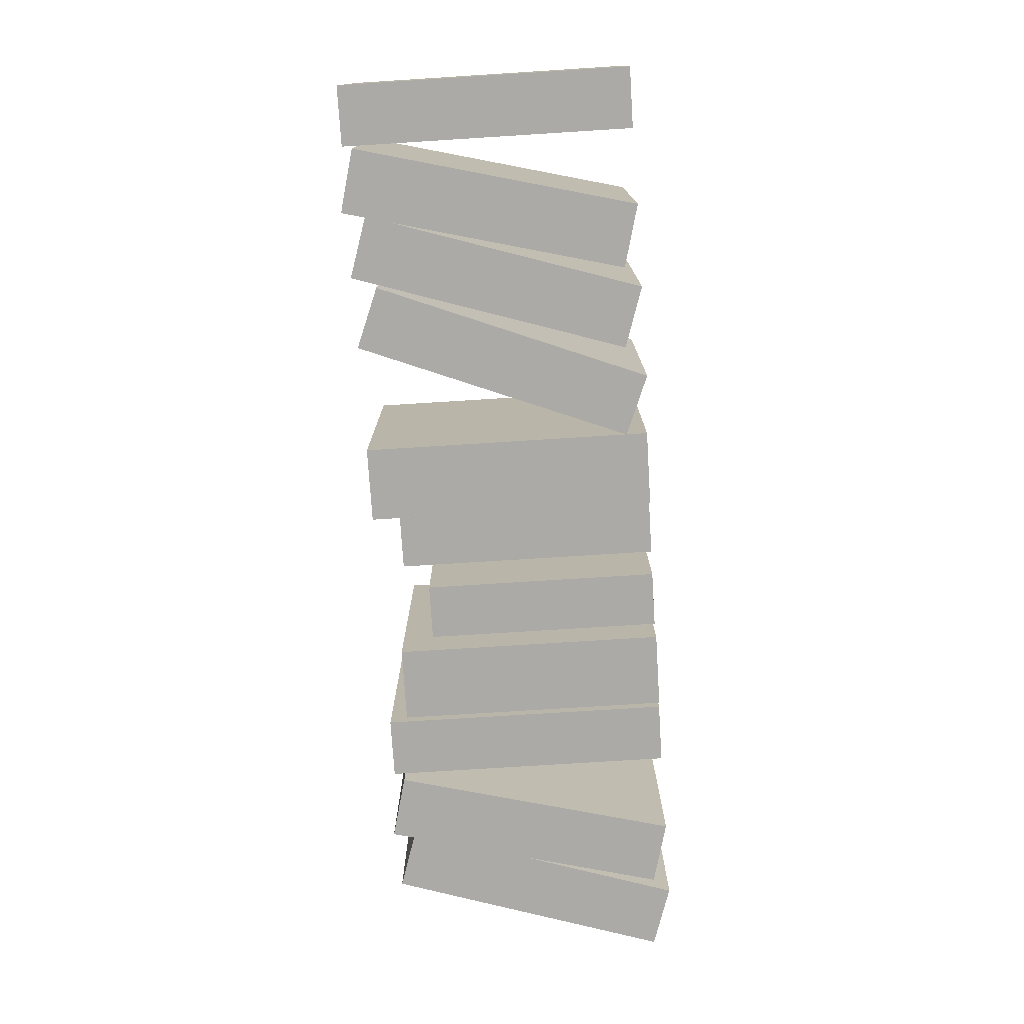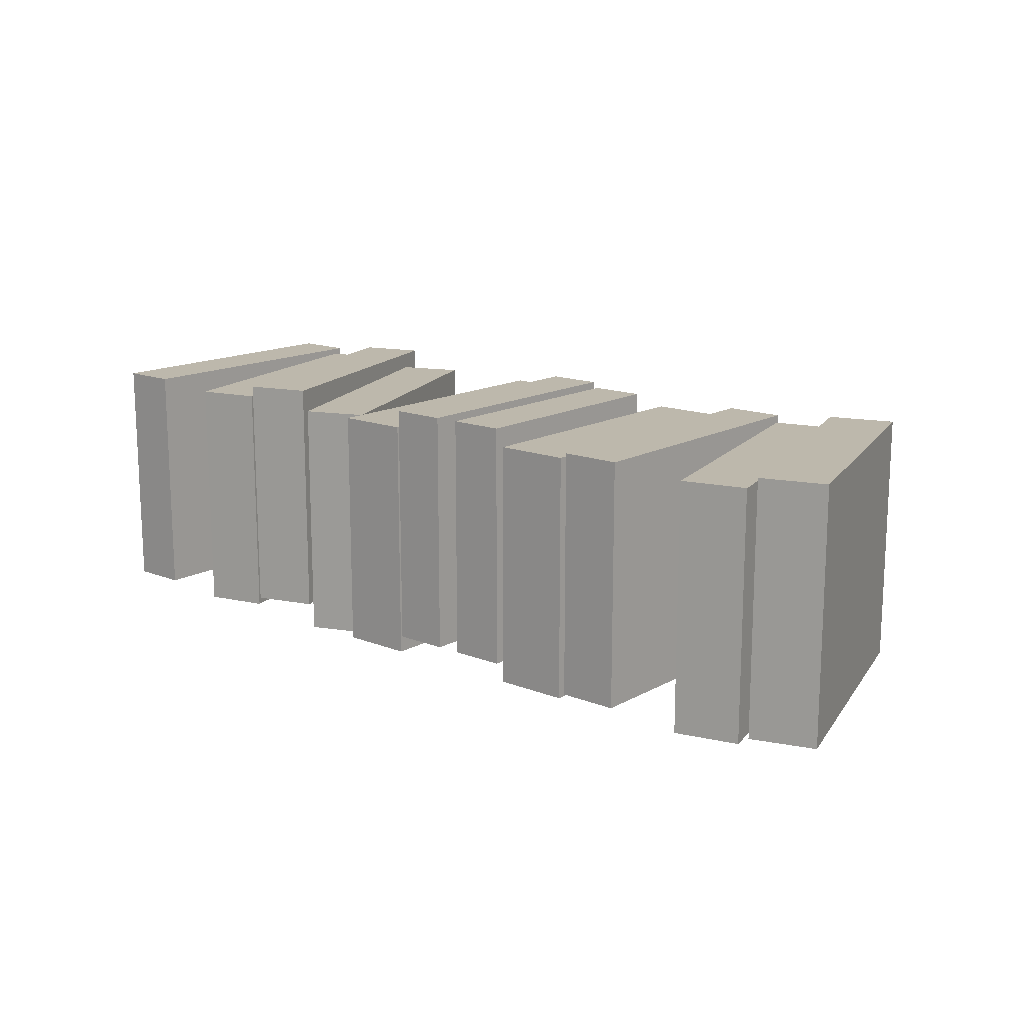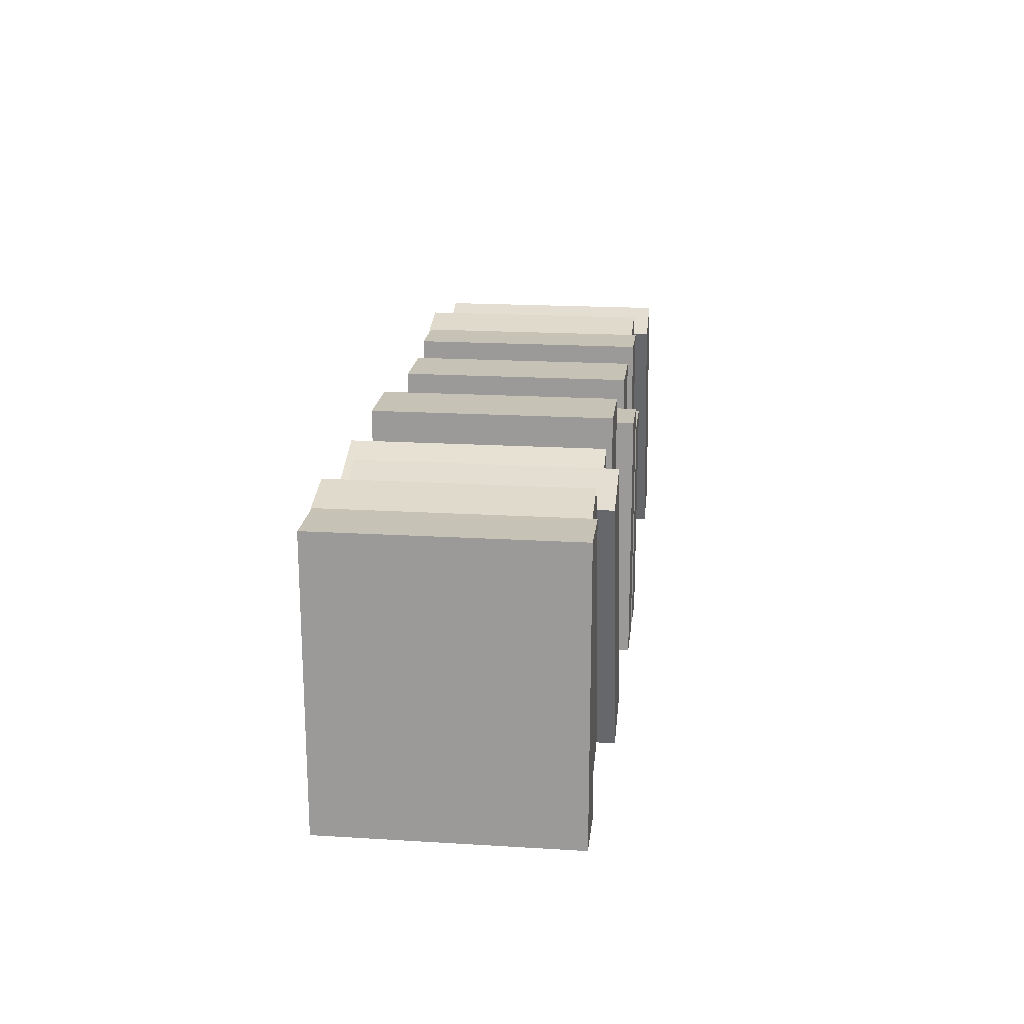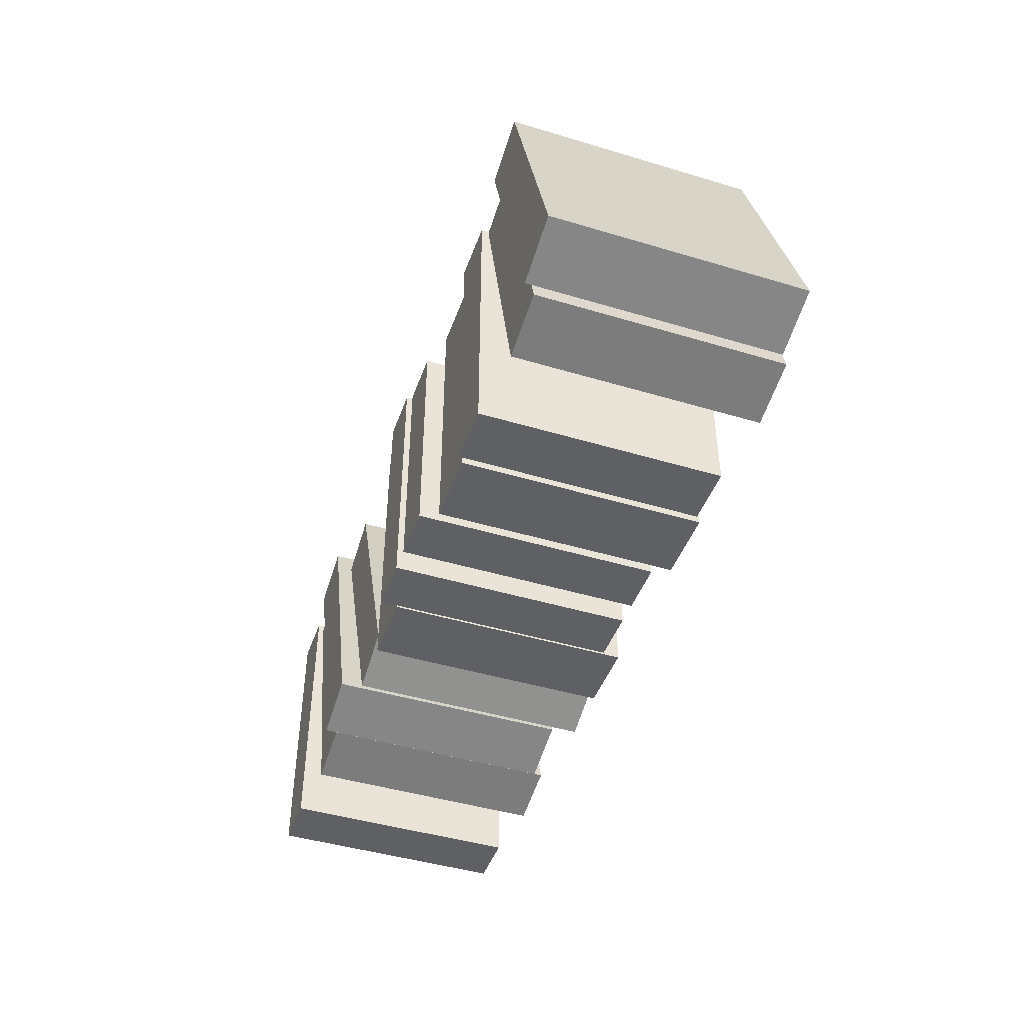
<metadata>
{"format":"obj","ext":"obj","renderer":"f3d","projection":"perspective","resolution":1024,"background":"white","views":[{"elev":-75.9,"azim":-86.4,"up":"+Z"},{"elev":14.8,"azim":40.3,"up":"+Z"},{"elev":19.3,"azim":-83.5,"up":"+Y"},{"elev":-44.9,"azim":70.8,"up":"+Y"}]}
</metadata>
<code>
g SM_Prop_Book_Group_03
v -0.1101 0.0213 -0.136
v -0.219 0.2952 -0.136
v -0.2281 0.2915 -0.136
v -0.2708 0.2746 -0.136
v -0.2799 0.271 -0.136
v -0.1711 -0.002903 -0.136
v -0.03499 1.526e-07 -0.136
v -0.03499 0.2947 -0.136
v -0.04625 0.2947 -0.136
v -0.09905 0.2947 -0.136
v -0.1103 0.2947 -0.136
v -0.1103 1.526e-07 -0.136
v 0.02358 1.526e-07 -0.1179
v 0.02358 0.2673 -0.1179
v 0.01517 0.2673 -0.1179
v -0.02427 0.2673 -0.1179
v -0.03268 0.2673 -0.1179
v -0.03268 1.526e-07 -0.1179
v -0.1996 0.0172 -0.1193
v -0.2895 0.2978 -0.1193
v -0.2988 0.2948 -0.1193
v -0.3426 0.2808 -0.1193
v -0.3519 0.2778 -0.1193
v -0.262 -0.002803 -0.1193
v -0.2847 0.01504 -0.136
v -0.3579 0.3005 -0.136
v -0.3674 0.298 -0.136
v -0.4119 0.2866 -0.136
v -0.4214 0.2842 -0.136
v -0.3482 -0.001249 -0.136
v -0.4237 1.526e-07 -0.1303
v -0.4237 0.2947 -0.1303
v -0.4327 0.2947 -0.1303
v -0.475 0.2947 -0.1303
v -0.484 0.2947 -0.1303
v -0.484 1.526e-07 -0.1303
v 0.1897 0 -0.136
v 0.1897 0.2755 -0.136
v 0.1784 0.2755 -0.136
v 0.1256 0.2755 -0.136
v 0.1143 0.2755 -0.136
v 0.1143 0 -0.136
v 0.1052 0 -0.1179
v 0.1052 0.2417 -0.1179
v 0.09679 0.2417 -0.1179
v 0.05735 0.2417 -0.1179
v 0.04894 0.2417 -0.1179
v 0.04894 0 -0.1179
v 0.484 0.0172 -0.1193
v 0.3941 0.2978 -0.1193
v 0.3848 0.2948 -0.1193
v 0.341 0.2808 -0.1193
v 0.3317 0.2778 -0.1193
v 0.4216 -0.002803 -0.1193
v 0.399 0.01504 -0.136
v 0.3257 0.3005 -0.136
v 0.3162 0.298 -0.136
v 0.2717 0.2866 -0.136
v 0.2622 0.2842 -0.136
v 0.3355 -0.001249 -0.136
v 0.2568 0 -0.1303
v 0.2568 0.2947 -0.1303
v 0.2478 0.2947 -0.1303
v 0.2054 0.2947 -0.1303
v 0.1964 0.2947 -0.1303
v 0.1964 0 -0.1303
v -0.1711 -0.002903 -0.136
v -0.2799 0.271 -0.136
v -0.2799 0.271 0.1179
v -0.1711 -0.002903 0.1179
v -0.219 0.2952 -0.136
v -0.1101 0.0213 -0.136
v -0.1101 0.0213 0.1179
v -0.219 0.2952 0.1179
v -0.1101 0.0213 -0.136
v -0.1711 -0.002903 -0.136
v -0.1711 -0.002903 0.1179
v -0.1101 0.0213 0.1179
v -0.1711 -0.002903 0.1179
v -0.2799 0.271 0.1179
v -0.219 0.2952 0.1179
v -0.1101 0.0213 0.1179
v -0.1101 0.0213 -0.136
v -0.2281 0.2915 -0.136
v -0.2708 0.2746 -0.136
v -0.1711 -0.002903 -0.136
v -0.2799 0.271 -0.136
v -0.2708 0.2746 -0.136
v -0.2708 0.2746 0.1032
v -0.2799 0.271 0.1179
v -0.2281 0.2915 0.1032
v -0.219 0.2952 0.1179
v -0.2281 0.2915 -0.136
v -0.219 0.2952 -0.136
v -0.2708 0.2746 -0.136
v -0.2281 0.2915 -0.136
v -0.2281 0.2915 0.1032
v -0.2708 0.2746 0.1032
v -0.1103 1.526e-07 -0.136
v -0.1103 0.2947 -0.136
v -0.1103 0.2947 0.1179
v -0.1103 1.526e-07 0.1179
v -0.03499 0.2947 -0.136
v -0.03499 1.526e-07 -0.136
v -0.03499 1.526e-07 0.1179
v -0.03499 0.2947 0.1179
v -0.03499 1.526e-07 -0.136
v -0.1103 1.526e-07 -0.136
v -0.1103 1.526e-07 0.1179
v -0.03499 1.526e-07 0.1179
v -0.1103 1.526e-07 0.1179
v -0.1103 0.2947 0.1179
v -0.03499 0.2947 0.1179
v -0.03499 1.526e-07 0.1179
v -0.03499 1.526e-07 -0.136
v -0.04625 0.2947 -0.136
v -0.09905 0.2947 -0.136
v -0.1103 1.526e-07 -0.136
v -0.1103 0.2947 -0.136
v -0.09905 0.2947 -0.136
v -0.09905 0.2947 0.1032
v -0.1103 0.2947 0.1179
v -0.04625 0.2947 0.1032
v -0.03499 0.2947 0.1179
v -0.04625 0.2947 -0.136
v -0.03499 0.2947 -0.136
v -0.09905 0.2947 -0.136
v -0.04625 0.2947 -0.136
v -0.04625 0.2947 0.1032
v -0.09905 0.2947 0.1032
v -0.03268 1.526e-07 -0.1179
v -0.03268 0.2673 -0.1179
v -0.03268 0.2673 0.136
v -0.03268 1.526e-07 0.136
v 0.02358 0.2673 -0.1179
v 0.02358 1.526e-07 -0.1179
v 0.02358 1.526e-07 0.136
v 0.02358 0.2673 0.136
v 0.02358 1.526e-07 -0.1179
v -0.03268 1.526e-07 -0.1179
v -0.03268 1.526e-07 0.136
v 0.02358 1.526e-07 0.136
v -0.03268 1.526e-07 0.136
v -0.03268 0.2673 0.136
v 0.02358 0.2673 0.136
v 0.02358 1.526e-07 0.136
v 0.02358 1.526e-07 -0.1179
v 0.01517 0.2673 -0.1179
v -0.02427 0.2673 -0.1179
v -0.03268 1.526e-07 -0.1179
v -0.03268 0.2673 -0.1179
v -0.02427 0.2673 -0.1179
v -0.02427 0.2673 0.1213
v -0.03268 0.2673 0.136
v 0.01517 0.2673 0.1213
v 0.02358 0.2673 0.136
v 0.01517 0.2673 -0.1179
v 0.02358 0.2673 -0.1179
v -0.02427 0.2673 -0.1179
v 0.01517 0.2673 -0.1179
v 0.01517 0.2673 0.1213
v -0.02427 0.2673 0.1213
v -0.262 -0.002803 -0.1193
v -0.3519 0.2778 -0.1193
v -0.3519 0.2778 0.1347
v -0.262 -0.002803 0.1347
v -0.2895 0.2978 -0.1193
v -0.1996 0.0172 -0.1193
v -0.1996 0.0172 0.1347
v -0.2895 0.2978 0.1347
v -0.1996 0.0172 -0.1193
v -0.262 -0.002803 -0.1193
v -0.262 -0.002803 0.1347
v -0.1996 0.0172 0.1347
v -0.262 -0.002803 0.1347
v -0.3519 0.2778 0.1347
v -0.2895 0.2978 0.1347
v -0.1996 0.0172 0.1347
v -0.1996 0.0172 -0.1193
v -0.2988 0.2948 -0.1193
v -0.3426 0.2808 -0.1193
v -0.262 -0.002803 -0.1193
v -0.3519 0.2778 -0.1193
v -0.3426 0.2808 -0.1193
v -0.3426 0.2808 0.1199
v -0.3519 0.2778 0.1347
v -0.2988 0.2948 0.1199
v -0.2895 0.2978 0.1347
v -0.2988 0.2948 -0.1193
v -0.2895 0.2978 -0.1193
v -0.3426 0.2808 -0.1193
v -0.2988 0.2948 -0.1193
v -0.2988 0.2948 0.1199
v -0.3426 0.2808 0.1199
v -0.3482 -0.001249 -0.136
v -0.4214 0.2842 -0.136
v -0.4214 0.2842 0.1179
v -0.3482 -0.001249 0.1179
v -0.3579 0.3005 -0.136
v -0.2847 0.01504 -0.136
v -0.2847 0.01504 0.1179
v -0.3579 0.3005 0.1179
v -0.2847 0.01504 -0.136
v -0.3482 -0.001249 -0.136
v -0.3482 -0.001249 0.1179
v -0.2847 0.01504 0.1179
v -0.3482 -0.001249 0.1179
v -0.4214 0.2842 0.1179
v -0.3579 0.3005 0.1179
v -0.2847 0.01504 0.1179
v -0.2847 0.01504 -0.136
v -0.3674 0.298 -0.136
v -0.4119 0.2866 -0.136
v -0.3482 -0.001249 -0.136
v -0.4214 0.2842 -0.136
v -0.4119 0.2866 -0.136
v -0.4119 0.2866 0.1032
v -0.4214 0.2842 0.1179
v -0.3674 0.298 0.1032
v -0.3579 0.3005 0.1179
v -0.3674 0.298 -0.136
v -0.3579 0.3005 -0.136
v -0.4119 0.2866 -0.136
v -0.3674 0.298 -0.136
v -0.3674 0.298 0.1032
v -0.4119 0.2866 0.1032
v -0.4237 1.526e-07 -0.1303
v -0.4237 1.526e-07 0.1236
v -0.4237 0.2065 0.1236
v -0.4237 0.2947 -0.1303
v -0.4237 0.242 0.1236
v -0.4237 0.2947 0.1236
v -0.4237 1.526e-07 -0.1303
v -0.484 1.526e-07 -0.1303
v -0.484 1.526e-07 0.1236
v -0.4237 1.526e-07 0.1236
v -0.484 0.242 0.1236
v -0.484 0.2947 0.1236
v -0.4237 0.2947 0.1236
v -0.4237 0.242 0.1236
v -0.4237 1.526e-07 -0.1303
v -0.4327 0.2947 -0.1303
v -0.475 0.2947 -0.1303
v -0.484 1.526e-07 -0.1303
v -0.484 0.2947 -0.1303
v -0.475 0.2947 -0.1303
v -0.475 0.2947 0.1089
v -0.484 0.2947 0.1236
v -0.4327 0.2947 0.1089
v -0.4237 0.2947 0.1236
v -0.4327 0.2947 -0.1303
v -0.4237 0.2947 -0.1303
v -0.475 0.2947 -0.1303
v -0.4327 0.2947 -0.1303
v -0.4327 0.2947 0.1089
v -0.475 0.2947 0.1089
v -0.484 1.526e-07 0.1236
v -0.484 0.2065 0.1236
v -0.4237 0.2065 0.1236
v -0.4237 1.526e-07 0.1236
v -0.484 0.2065 0.1236
v -0.484 0.242 0.1236
v -0.4237 0.242 0.1236
v -0.4237 0.2065 0.1236
v -0.484 1.526e-07 -0.1303
v -0.484 0.2065 0.1236
v -0.484 1.526e-07 0.1236
v -0.484 0.242 0.1236
v -0.484 0.2947 -0.1303
v -0.484 0.2947 0.1236
v 0.1143 0 -0.136
v 0.1143 0.2755 -0.136
v 0.1143 0.2755 0.1179
v 0.1143 0 0.1179
v 0.1897 0.2755 -0.136
v 0.1897 0 -0.136
v 0.1897 0 0.1179
v 0.1897 0.2755 0.1179
v 0.1897 0 -0.136
v 0.1143 0 -0.136
v 0.1143 0 0.1179
v 0.1897 0 0.1179
v 0.1143 0 0.1179
v 0.1143 0.2755 0.1179
v 0.1897 0.2755 0.1179
v 0.1897 0 0.1179
v 0.1897 0 -0.136
v 0.1784 0.2755 -0.136
v 0.1256 0.2755 -0.136
v 0.1143 0 -0.136
v 0.1143 0.2755 -0.136
v 0.1256 0.2755 -0.136
v 0.1256 0.2755 0.1032
v 0.1143 0.2755 0.1179
v 0.1784 0.2755 0.1032
v 0.1897 0.2755 0.1179
v 0.1784 0.2755 -0.136
v 0.1897 0.2755 -0.136
v 0.1256 0.2755 -0.136
v 0.1784 0.2755 -0.136
v 0.1784 0.2755 0.1032
v 0.1256 0.2755 0.1032
v 0.04894 0 -0.1179
v 0.04894 0.2417 -0.1179
v 0.04894 0.2417 0.136
v 0.04894 0 0.136
v 0.1052 0.2417 -0.1179
v 0.1052 0 -0.1179
v 0.1052 0 0.136
v 0.1052 0.2417 0.136
v 0.1052 0 -0.1179
v 0.04894 0 -0.1179
v 0.04894 0 0.136
v 0.1052 0 0.136
v 0.04894 0 0.136
v 0.04894 0.2417 0.136
v 0.1052 0.2417 0.136
v 0.1052 0 0.136
v 0.1052 0 -0.1179
v 0.09679 0.2417 -0.1179
v 0.05735 0.2417 -0.1179
v 0.04894 0 -0.1179
v 0.04894 0.2417 -0.1179
v 0.05735 0.2417 -0.1179
v 0.05735 0.2417 0.1213
v 0.04894 0.2417 0.136
v 0.09679 0.2417 0.1213
v 0.1052 0.2417 0.136
v 0.09679 0.2417 -0.1179
v 0.1052 0.2417 -0.1179
v 0.05735 0.2417 -0.1179
v 0.09679 0.2417 -0.1179
v 0.09679 0.2417 0.1213
v 0.05735 0.2417 0.1213
v 0.4216 -0.002803 -0.1193
v 0.3317 0.2778 -0.1193
v 0.3317 0.2778 0.1347
v 0.4216 -0.002803 0.1347
v 0.3941 0.2978 -0.1193
v 0.484 0.0172 -0.1193
v 0.484 0.0172 0.1347
v 0.3941 0.2978 0.1347
v 0.484 0.0172 -0.1193
v 0.4216 -0.002803 -0.1193
v 0.4216 -0.002803 0.1347
v 0.484 0.0172 0.1347
v 0.4216 -0.002803 0.1347
v 0.3317 0.2778 0.1347
v 0.3941 0.2978 0.1347
v 0.484 0.0172 0.1347
v 0.484 0.0172 -0.1193
v 0.3848 0.2948 -0.1193
v 0.341 0.2808 -0.1193
v 0.4216 -0.002803 -0.1193
v 0.3317 0.2778 -0.1193
v 0.341 0.2808 -0.1193
v 0.341 0.2808 0.1199
v 0.3317 0.2778 0.1347
v 0.3848 0.2948 0.1199
v 0.3941 0.2978 0.1347
v 0.3848 0.2948 -0.1193
v 0.3941 0.2978 -0.1193
v 0.341 0.2808 -0.1193
v 0.3848 0.2948 -0.1193
v 0.3848 0.2948 0.1199
v 0.341 0.2808 0.1199
v 0.3355 -0.001249 -0.136
v 0.2622 0.2842 -0.136
v 0.2622 0.2842 0.1179
v 0.3355 -0.001249 0.1179
v 0.3257 0.3005 -0.136
v 0.399 0.01504 -0.136
v 0.399 0.01504 0.1179
v 0.3257 0.3005 0.1179
v 0.399 0.01504 -0.136
v 0.3355 -0.001249 -0.136
v 0.3355 -0.001249 0.1179
v 0.399 0.01504 0.1179
v 0.3355 -0.001249 0.1179
v 0.2622 0.2842 0.1179
v 0.3257 0.3005 0.1179
v 0.399 0.01504 0.1179
v 0.399 0.01504 -0.136
v 0.3162 0.298 -0.136
v 0.2717 0.2866 -0.136
v 0.3355 -0.001249 -0.136
v 0.2622 0.2842 -0.136
v 0.2717 0.2866 -0.136
v 0.2717 0.2866 0.1032
v 0.2622 0.2842 0.1179
v 0.3162 0.298 0.1032
v 0.3257 0.3005 0.1179
v 0.3162 0.298 -0.136
v 0.3257 0.3005 -0.136
v 0.2717 0.2866 -0.136
v 0.3162 0.298 -0.136
v 0.3162 0.298 0.1032
v 0.2717 0.2866 0.1032
v 0.2568 0 -0.1303
v 0.2568 0 0.1236
v 0.2568 0.2065 0.1236
v 0.2568 0.2947 -0.1303
v 0.2568 0.242 0.1236
v 0.2568 0.2947 0.1236
v 0.2568 0 -0.1303
v 0.1964 0 -0.1303
v 0.1964 0 0.1236
v 0.2568 0 0.1236
v 0.1964 0.242 0.1236
v 0.1964 0.2947 0.1236
v 0.2568 0.2947 0.1236
v 0.2568 0.242 0.1236
v 0.2568 0 -0.1303
v 0.2478 0.2947 -0.1303
v 0.2054 0.2947 -0.1303
v 0.1964 0 -0.1303
v 0.1964 0.2947 -0.1303
v 0.2054 0.2947 -0.1303
v 0.2054 0.2947 0.1089
v 0.1964 0.2947 0.1236
v 0.2478 0.2947 0.1089
v 0.2568 0.2947 0.1236
v 0.2478 0.2947 -0.1303
v 0.2568 0.2947 -0.1303
v 0.2054 0.2947 -0.1303
v 0.2478 0.2947 -0.1303
v 0.2478 0.2947 0.1089
v 0.2054 0.2947 0.1089
v 0.1964 0 0.1236
v 0.1964 0.2065 0.1236
v 0.2568 0.2065 0.1236
v 0.2568 0 0.1236
v 0.1964 0.2065 0.1236
v 0.1964 0.242 0.1236
v 0.2568 0.242 0.1236
v 0.2568 0.2065 0.1236
v 0.1964 0 -0.1303
v 0.1964 0.2065 0.1236
v 0.1964 0 0.1236
v 0.1964 0.242 0.1236
v 0.1964 0.2947 -0.1303
v 0.1964 0.2947 0.1236
g SM_Prop_Book_Group_03_0
f 3 2 1
f 6 5 4
f 9 8 7
f 12 11 10
f 15 14 13
f 18 17 16
f 21 20 19
f 24 23 22
f 27 26 25
f 30 29 28
f 33 32 31
f 36 35 34
f 39 38 37
f 42 41 40
f 45 44 43
f 48 47 46
f 51 50 49
f 54 53 52
f 57 56 55
f 60 59 58
f 63 62 61
f 66 65 64
f 69 68 67
f 70 69 67
f 73 72 71
f 74 73 71
f 77 76 75
f 78 77 75
f 81 80 79
f 82 81 79
f 85 84 83
f 86 85 83
f 89 88 87
f 90 89 87
f 89 90 91
f 90 92 91
f 91 92 93
f 92 94 93
f 97 96 95
f 98 97 95
f 101 100 99
f 102 101 99
f 105 104 103
f 106 105 103
f 109 108 107
f 110 109 107
f 113 112 111
f 114 113 111
f 117 116 115
f 118 117 115
f 121 120 119
f 122 121 119
f 121 122 123
f 122 124 123
f 123 124 125
f 124 126 125
f 129 128 127
f 130 129 127
f 133 132 131
f 134 133 131
f 137 136 135
f 138 137 135
f 141 140 139
f 142 141 139
f 145 144 143
f 146 145 143
f 149 148 147
f 150 149 147
f 153 152 151
f 154 153 151
f 153 154 155
f 154 156 155
f 155 156 157
f 156 158 157
f 161 160 159
f 162 161 159
f 165 164 163
f 166 165 163
f 169 168 167
f 170 169 167
f 173 172 171
f 174 173 171
f 177 176 175
f 178 177 175
f 181 180 179
f 182 181 179
f 185 184 183
f 186 185 183
f 185 186 187
f 186 188 187
f 187 188 189
f 188 190 189
f 193 192 191
f 194 193 191
f 197 196 195
f 198 197 195
f 201 200 199
f 202 201 199
f 205 204 203
f 206 205 203
f 209 208 207
f 210 209 207
f 213 212 211
f 214 213 211
f 217 216 215
f 218 217 215
f 217 218 219
f 218 220 219
f 219 220 221
f 220 222 221
f 225 224 223
f 226 225 223
f 229 228 227
f 229 227 230
f 231 229 230
f 232 231 230
f 235 234 233
f 236 235 233
f 239 238 237
f 240 239 237
f 243 242 241
f 244 243 241
f 247 246 245
f 248 247 245
f 247 248 249
f 248 250 249
f 249 250 251
f 250 252 251
f 255 254 253
f 256 255 253
f 259 258 257
f 260 259 257
f 263 262 261
f 264 263 261
f 267 266 265
f 266 268 265
f 268 269 265
f 268 270 269
f 273 272 271
f 274 273 271
f 277 276 275
f 278 277 275
f 281 280 279
f 282 281 279
f 285 284 283
f 286 285 283
f 289 288 287
f 290 289 287
f 293 292 291
f 294 293 291
f 293 294 295
f 294 296 295
f 295 296 297
f 296 298 297
f 301 300 299
f 302 301 299
f 305 304 303
f 306 305 303
f 309 308 307
f 310 309 307
f 313 312 311
f 314 313 311
f 317 316 315
f 318 317 315
f 321 320 319
f 322 321 319
f 325 324 323
f 326 325 323
f 325 326 327
f 326 328 327
f 327 328 329
f 328 330 329
f 333 332 331
f 334 333 331
f 337 336 335
f 338 337 335
f 341 340 339
f 342 341 339
f 345 344 343
f 346 345 343
f 349 348 347
f 350 349 347
f 353 352 351
f 354 353 351
f 357 356 355
f 358 357 355
f 357 358 359
f 358 360 359
f 359 360 361
f 360 362 361
f 365 364 363
f 366 365 363
f 369 368 367
f 370 369 367
f 373 372 371
f 374 373 371
f 377 376 375
f 378 377 375
f 381 380 379
f 382 381 379
f 385 384 383
f 386 385 383
f 389 388 387
f 390 389 387
f 389 390 391
f 390 392 391
f 391 392 393
f 392 394 393
f 397 396 395
f 398 397 395
f 401 400 399
f 401 399 402
f 403 401 402
f 404 403 402
f 407 406 405
f 408 407 405
f 411 410 409
f 412 411 409
f 415 414 413
f 416 415 413
f 419 418 417
f 420 419 417
f 419 420 421
f 420 422 421
f 421 422 423
f 422 424 423
f 427 426 425
f 428 427 425
f 431 430 429
f 432 431 429
f 435 434 433
f 436 435 433
f 439 438 437
f 438 440 437
f 440 441 437
f 440 442 441

</code>
